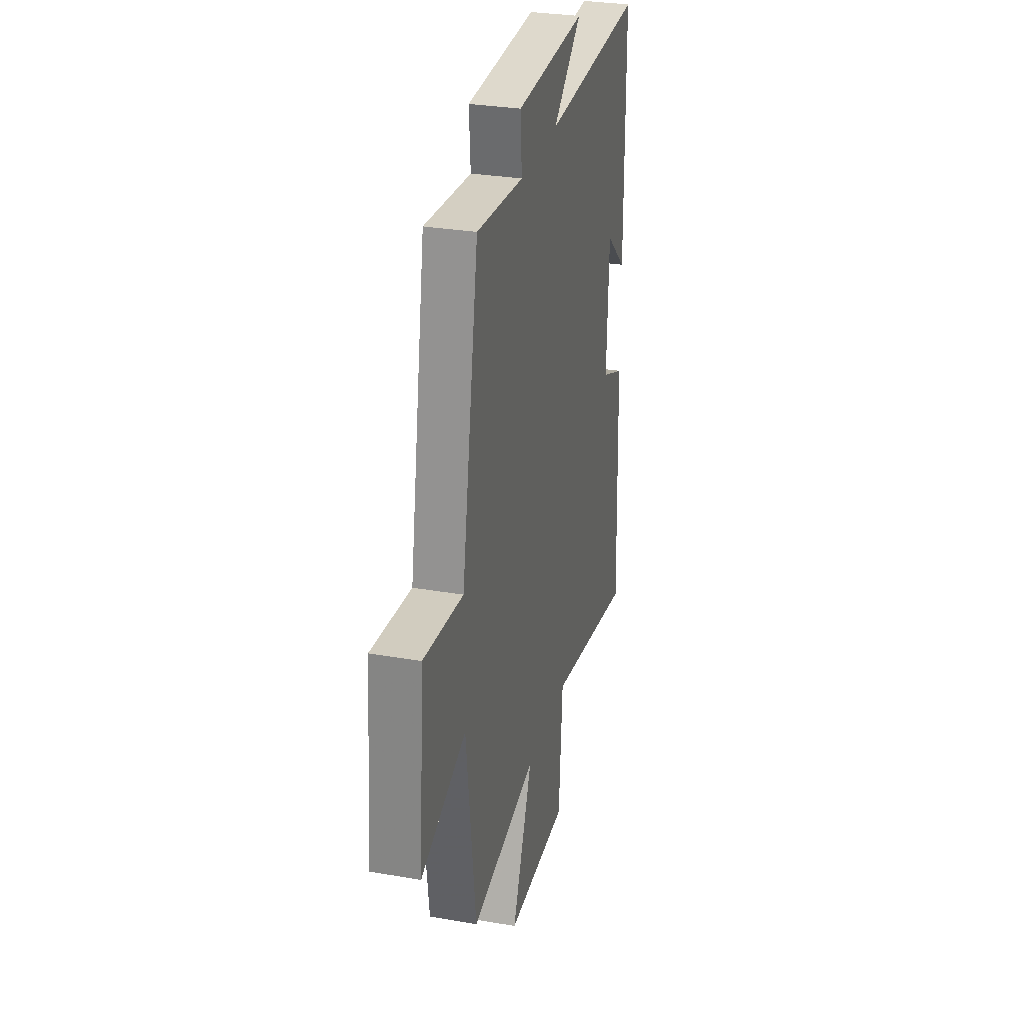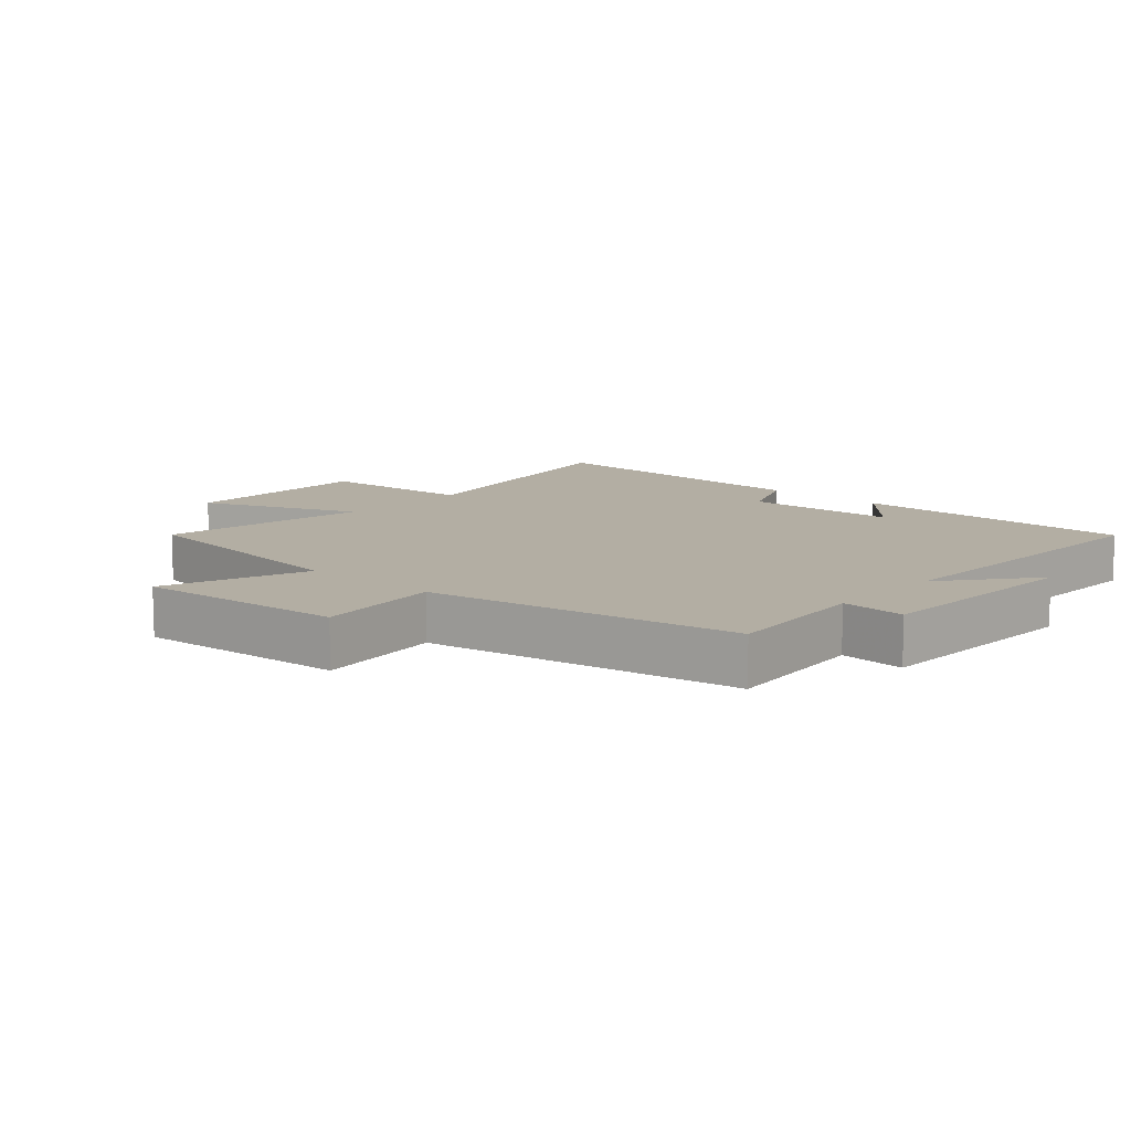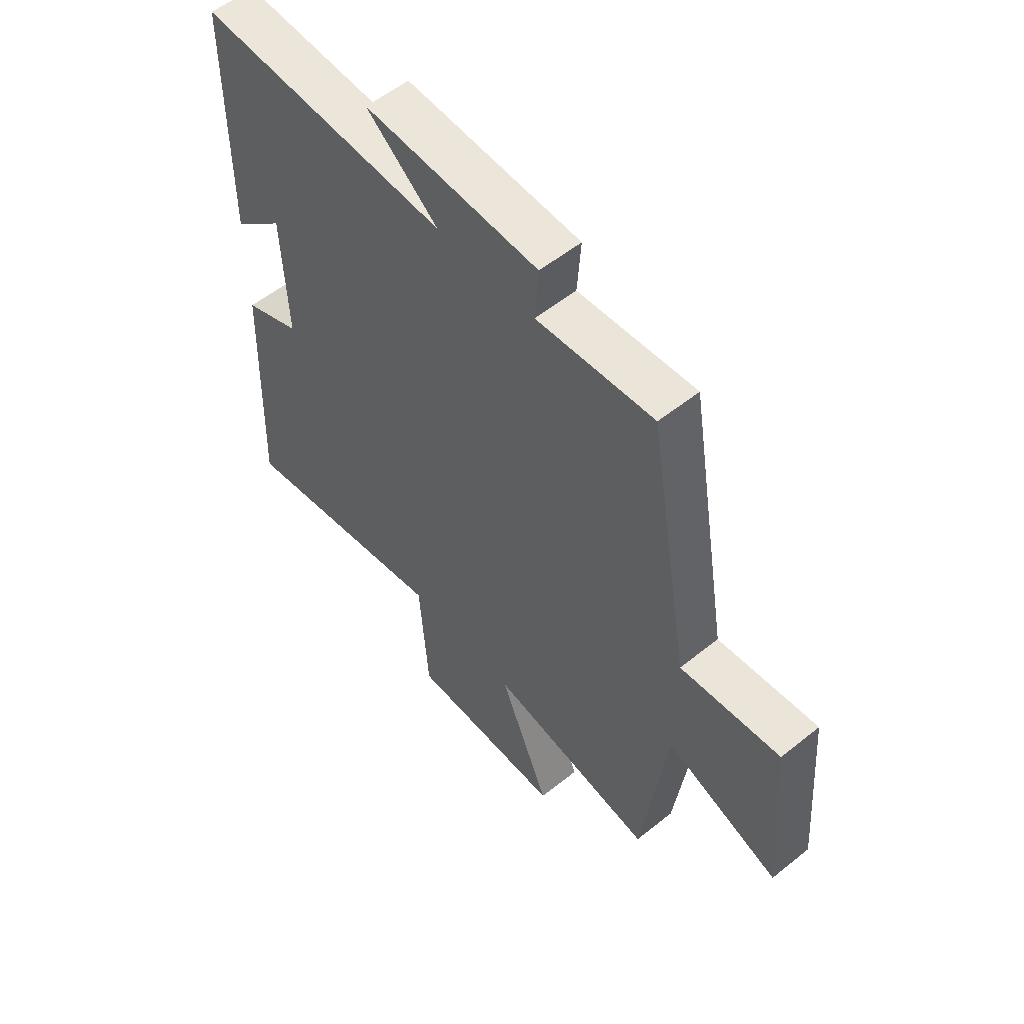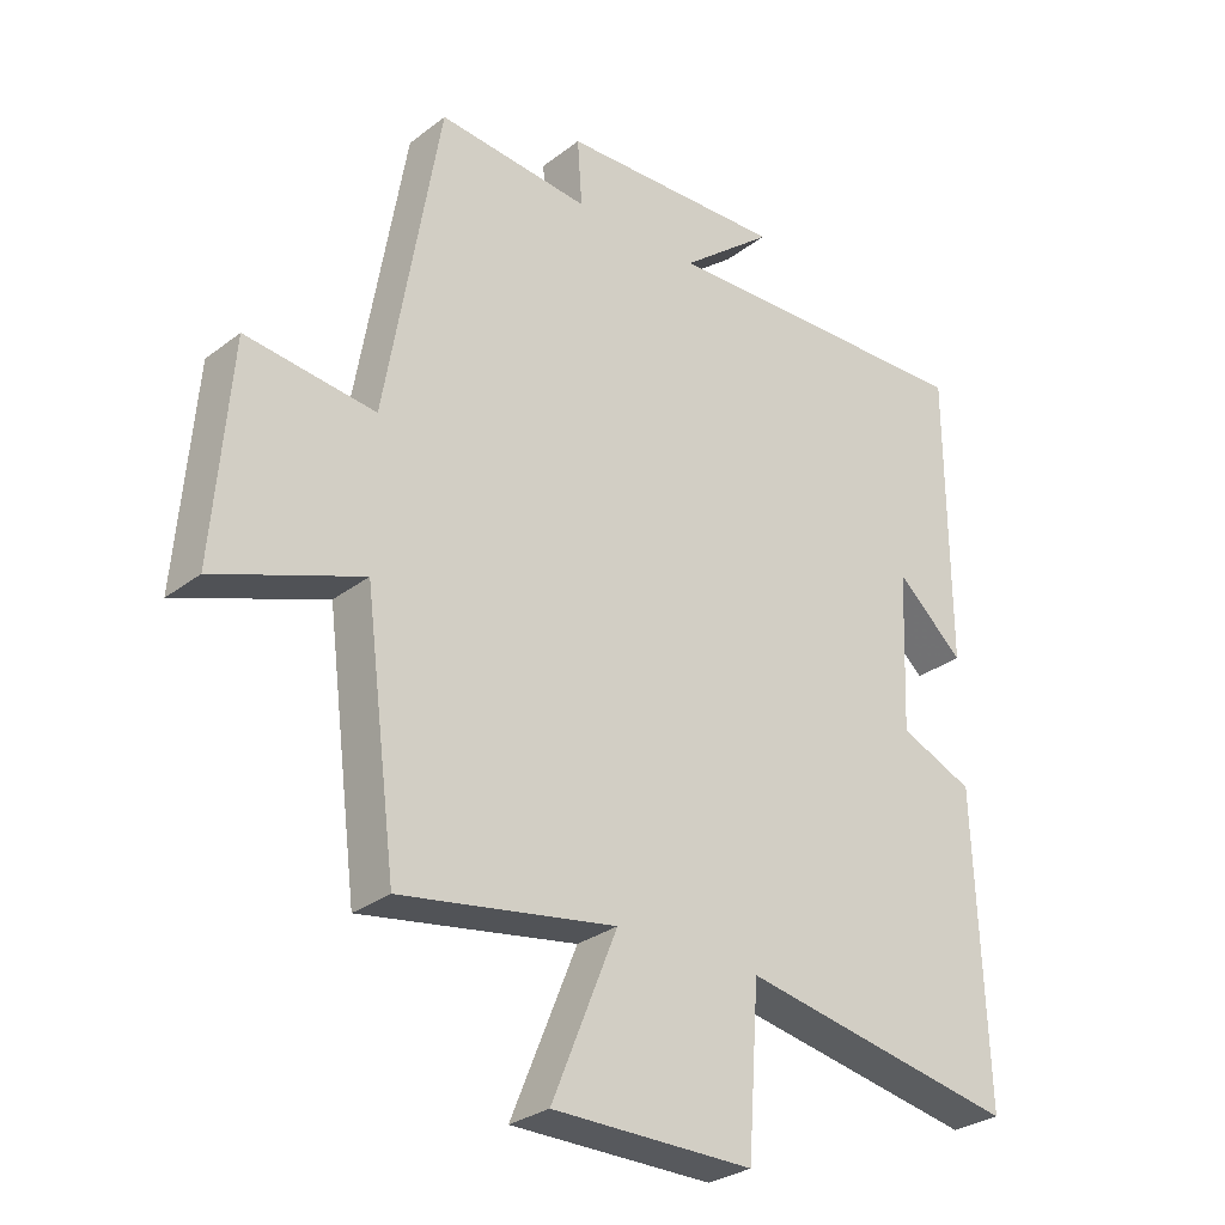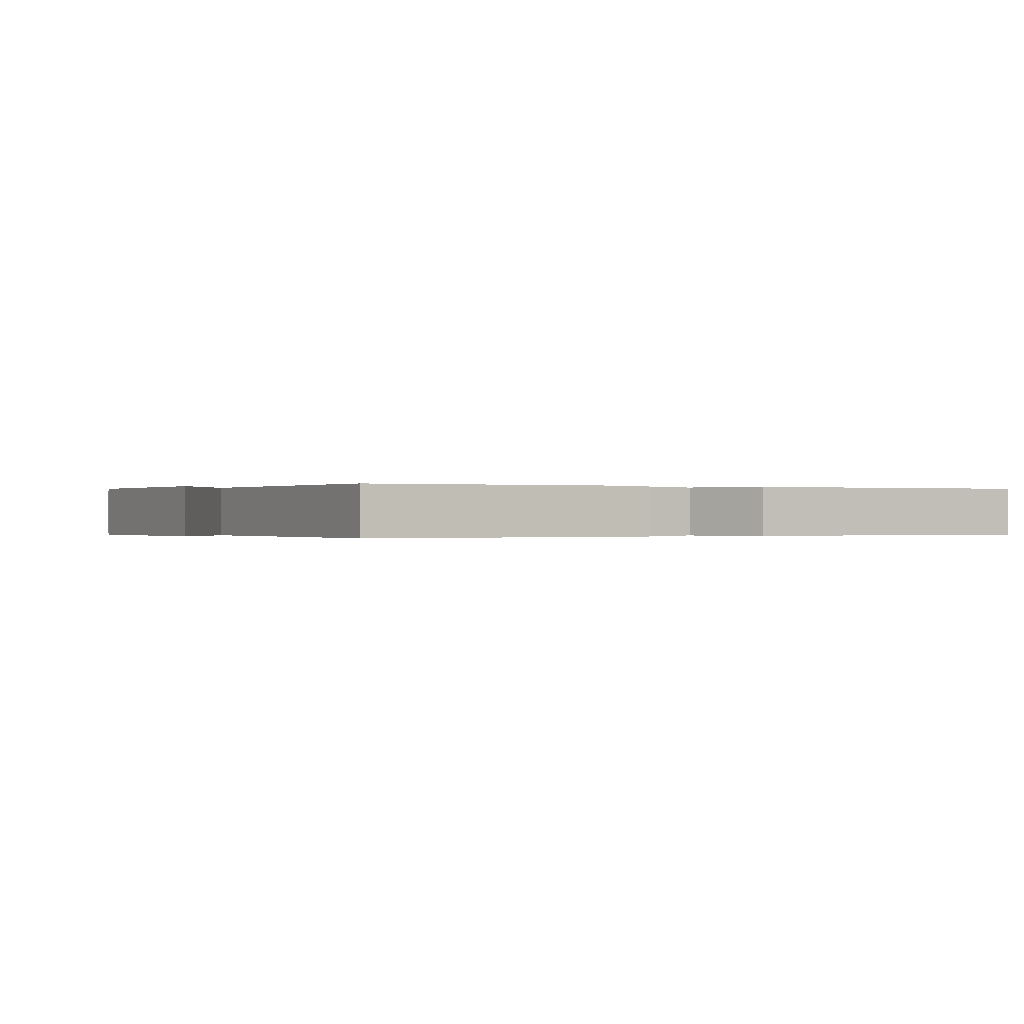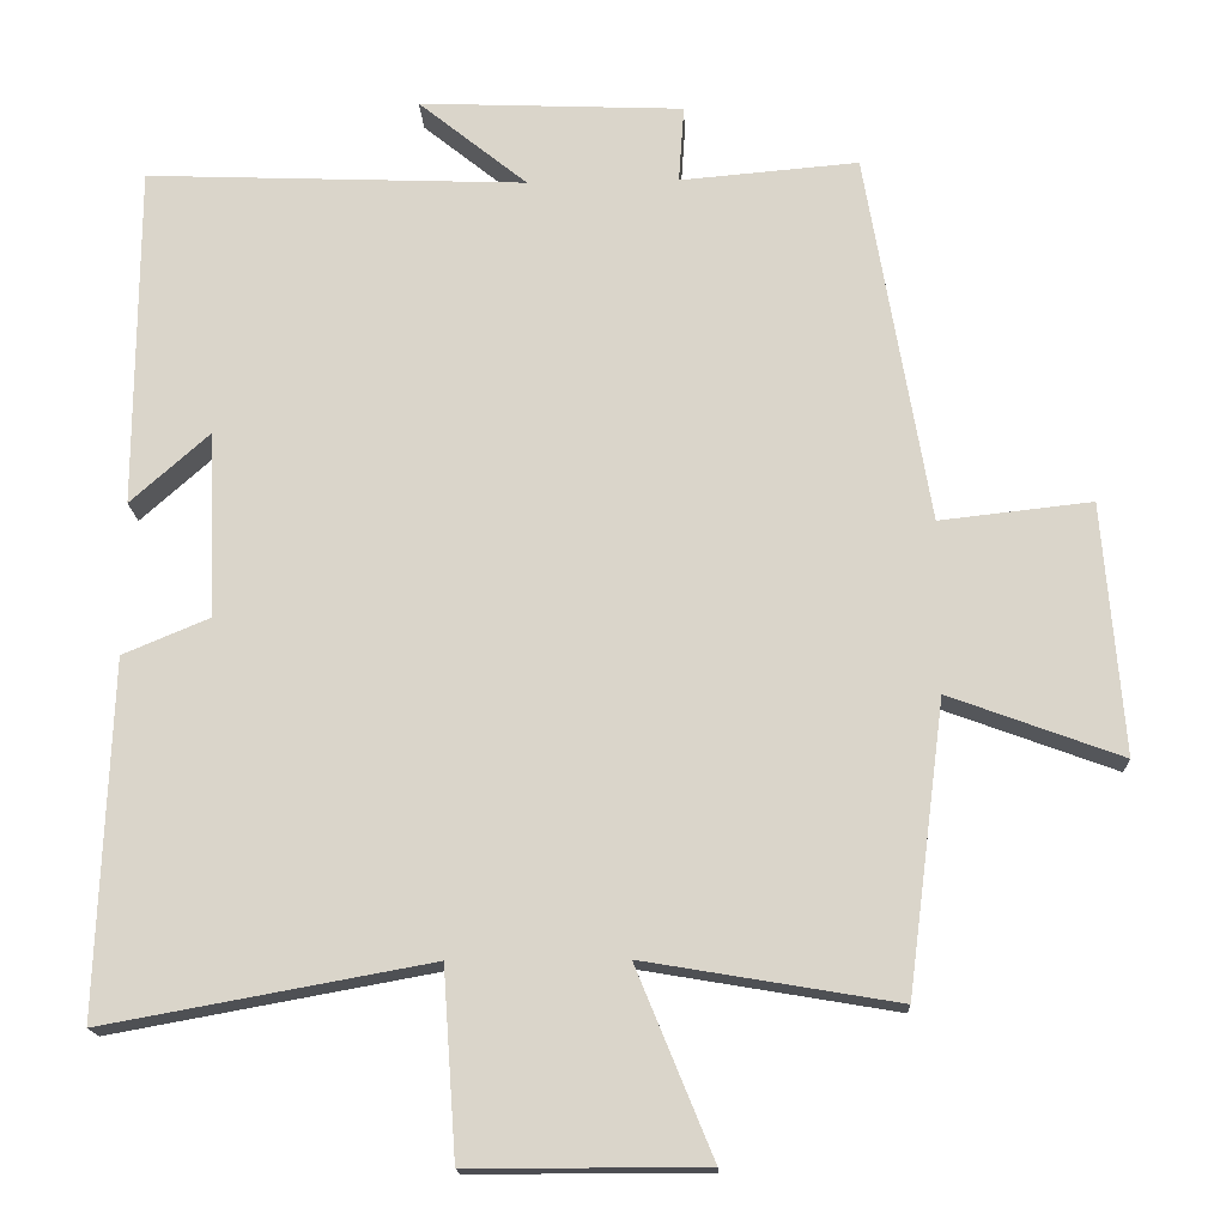
<metadata>
{"format":"obj","ext":"obj","renderer":"f3d","projection":"perspective","resolution":1024,"background":"white","views":[{"elev":30.1,"azim":-75.8,"up":"+Z"},{"elev":11.0,"azim":-48.3,"up":"+Y"},{"elev":55.8,"azim":-130.1,"up":"+Z"},{"elev":-29.3,"azim":-41.8,"up":"+Z"},{"elev":-0.1,"azim":59.2,"up":"+Y"},{"elev":-16.4,"azim":-177.7,"up":"+Z"}]}
</metadata>
<code>
v 0.517 0.07 -0.577
v 0.096 0.07 -0.5
v 0.079 0.07 -0.742
v -0.225 0.07 -0.742
v -0.126 0.07 -0.5
v -0.452 0.07 -0.555
v -0.5 0.07 -0.181
v -0.722 0.07 -0.263
v -0.696 0.07 0.061
v -0.5 0.07 0.039
v -0.418 0.07 0.52
v -0.188 0.07 0.5
v -0.195 0.07 0.6
v 0.147 0.07 0.614
v 0.006 0.07 0.5
v 0.498 0.07 0.519
v 0.5 0.07 0.075
v 0.398 0.07 0.166
v 0.388 0.07 -0.074
v 0.5 0.07 -0.121
v 0.517 0 -0.577
v 0.096 0 -0.5
v 0.079 0 -0.742
v -0.225 0 -0.742
v -0.126 0 -0.5
v -0.452 0 -0.555
v -0.5 0 -0.181
v -0.722 0 -0.263
v -0.696 0 0.061
v -0.5 0 0.039
v -0.418 0 0.52
v -0.188 0 0.5
v -0.195 0 0.6
v 0.147 0 0.614
v 0.006 0 0.5
v 0.498 0 0.519
v 0.5 0 0.075
v 0.398 0 0.166
v 0.388 0 -0.074
v 0.5 0 -0.121
f 19 20 1 2
f 18 19 2
f 16 17 18
f 15 16 18 2
f 12 13 14 15
f 12 15 2 3
f 10 11 12 3
f 7 8 9 10
f 5 6 7 10
f 5 10 3
f 3 4 5
f 22 21 40 39
f 22 39 38
f 38 37 36
f 22 38 36 35
f 35 34 33 32
f 23 22 35 32
f 23 32 31 30
f 30 29 28 27
f 30 27 26 25
f 23 30 25
f 25 24 23
f 1 21 22 2
f 2 22 23 3
f 3 23 24 4
f 4 24 25 5
f 5 25 26 6
f 6 26 27 7
f 7 27 28 8
f 8 28 29 9
f 9 29 30 10
f 10 30 31 11
f 11 31 32 12
f 12 32 33 13
f 13 33 34 14
f 14 34 35 15
f 15 35 36 16
f 16 36 37 17
f 17 37 38 18
f 18 38 39 19
f 19 39 40 20
f 20 40 21 1

</code>
